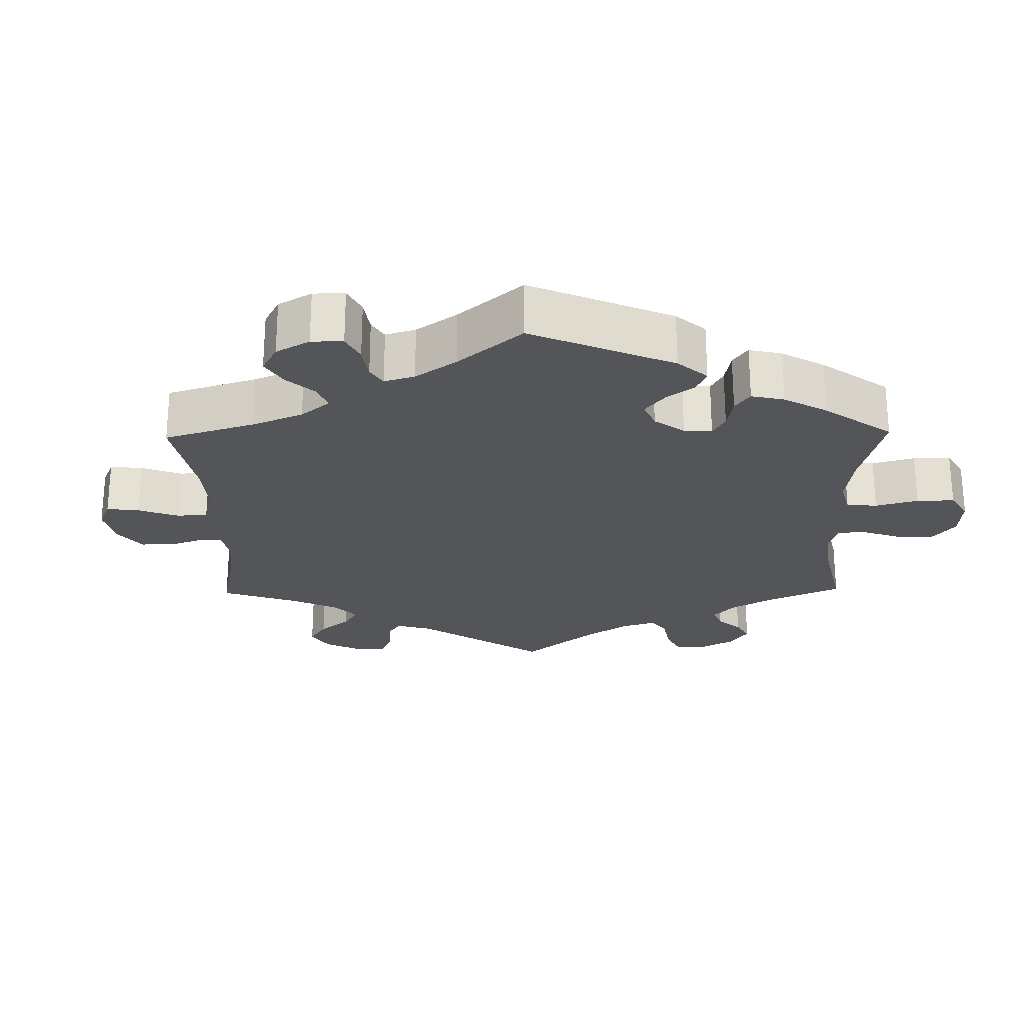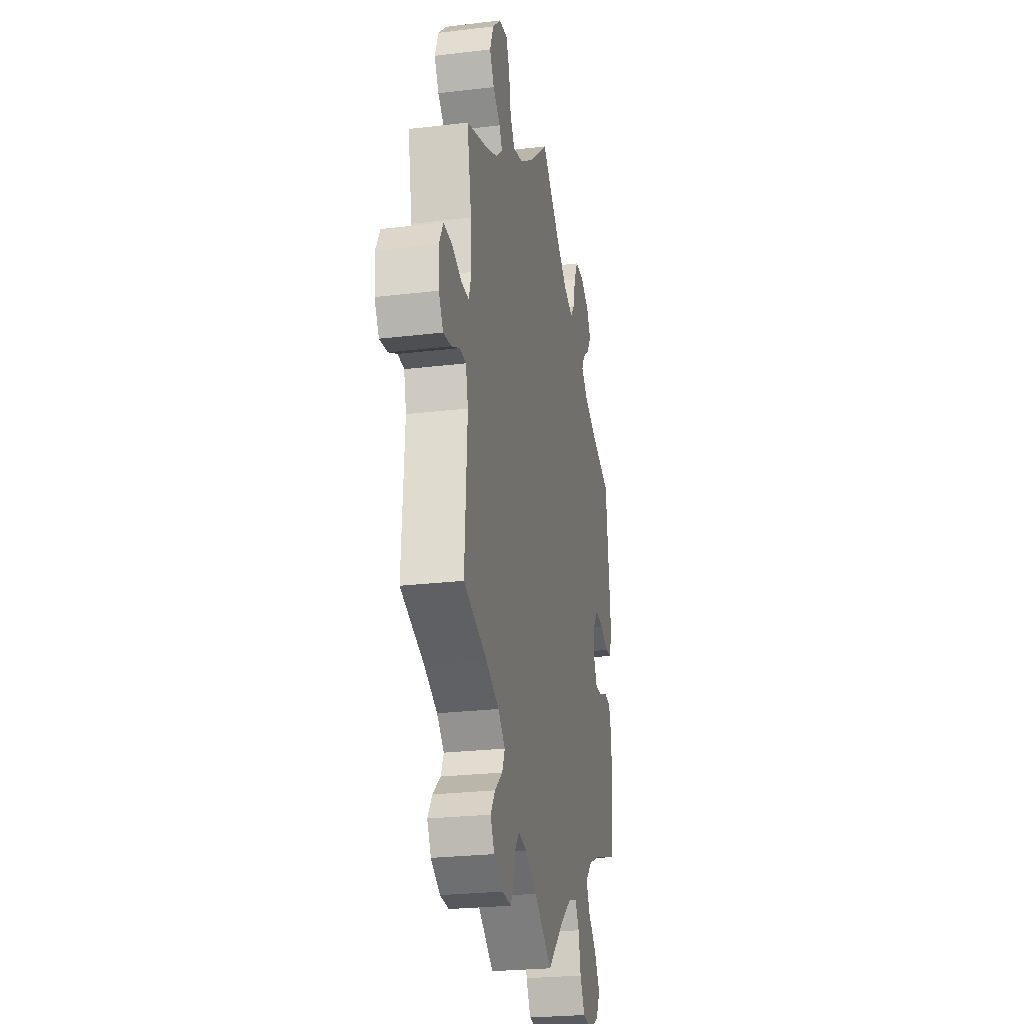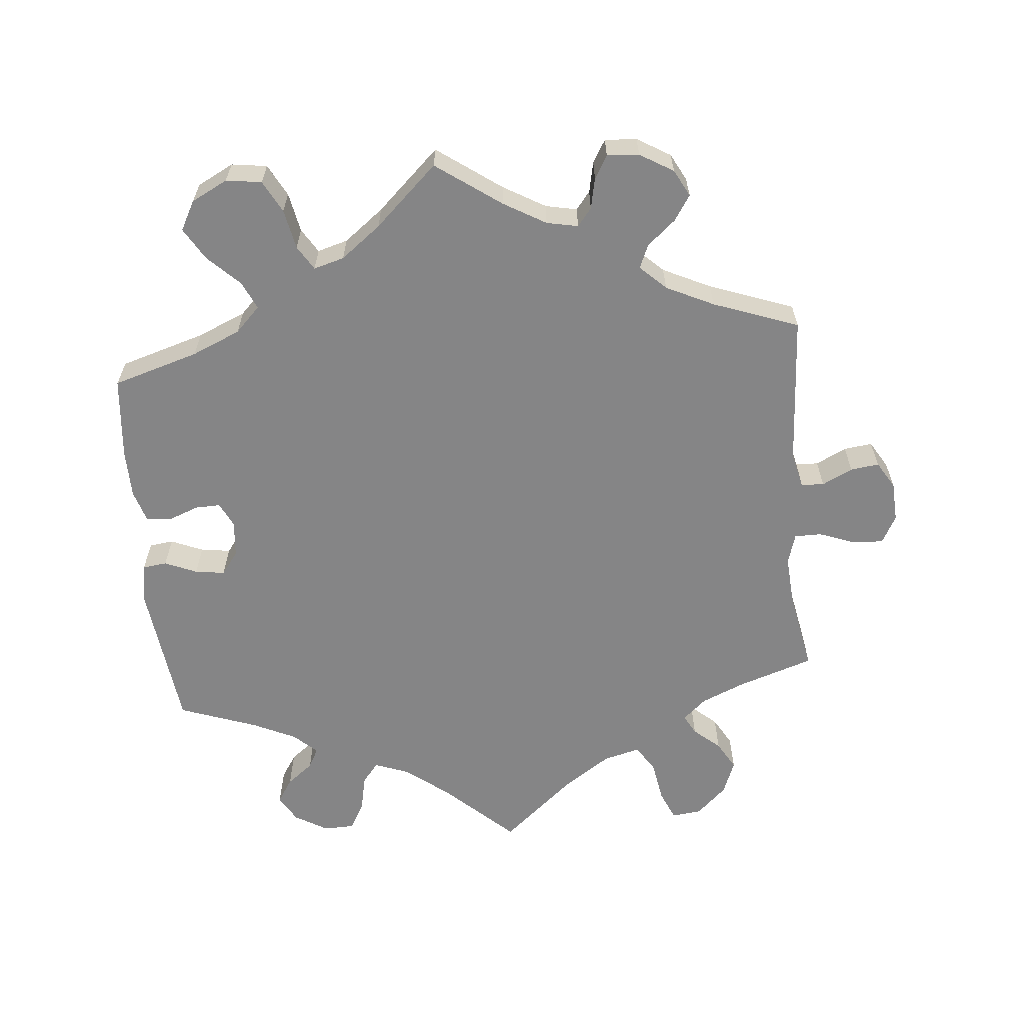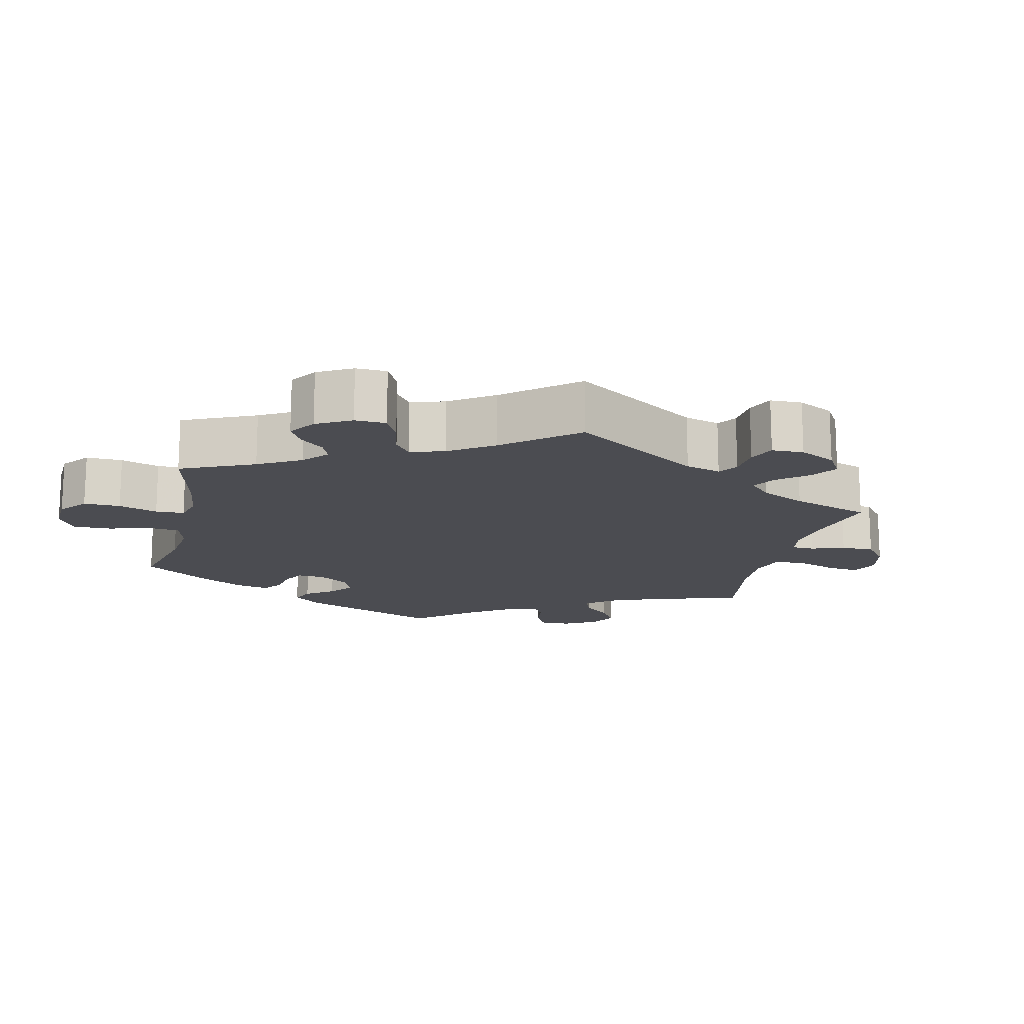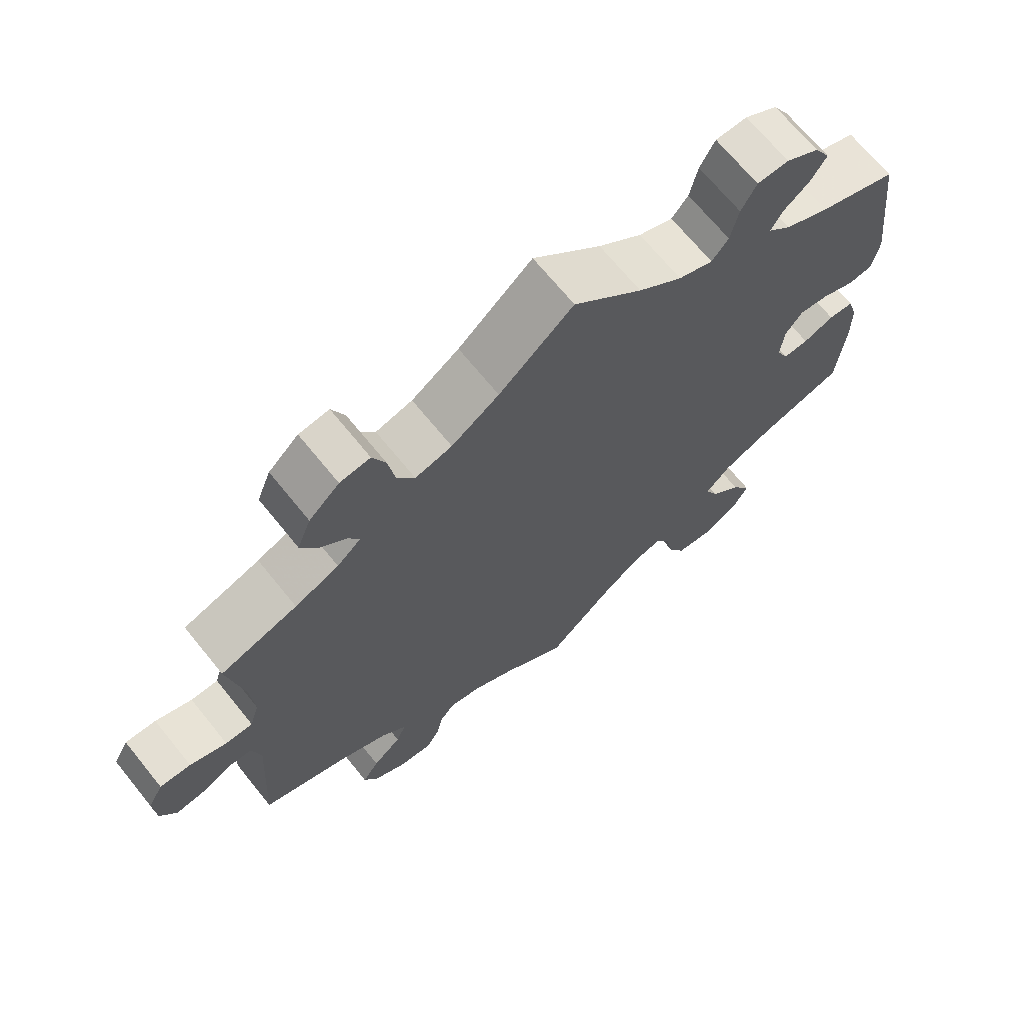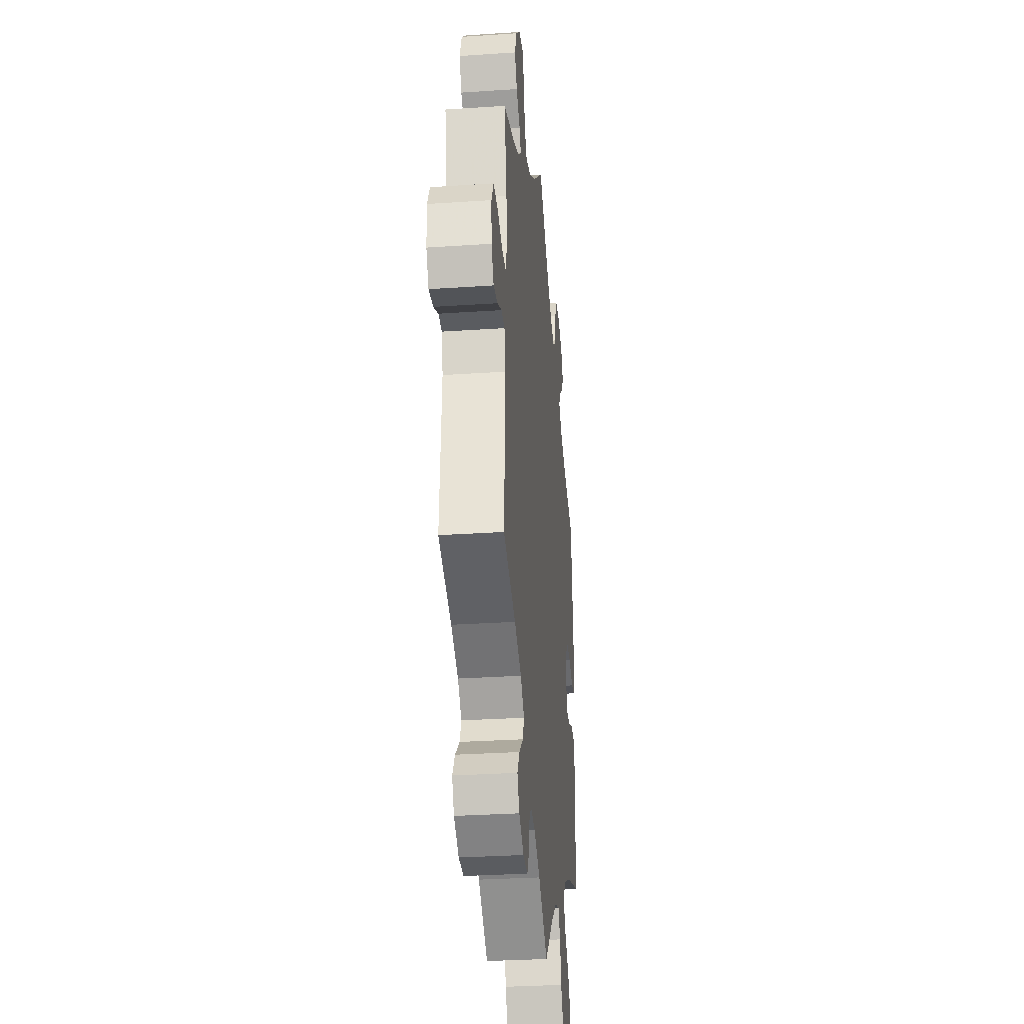
<metadata>
{"format":"obj","ext":"obj","renderer":"f3d","projection":"perspective","resolution":1024,"background":"white","views":[{"elev":-24.1,"azim":61.0,"up":"+Y"},{"elev":-25.0,"azim":-78.9,"up":"+Z"},{"elev":-61.9,"azim":-174.7,"up":"+Y"},{"elev":-15.3,"azim":-133.2,"up":"+Y"},{"elev":68.7,"azim":-39.0,"up":"+Z"},{"elev":-30.5,"azim":-84.4,"up":"+Z"}]}
</metadata>
<code>
v 0.096 0.07 0.489
v 0.157 0.07 0.442
v 0.205 0.07 0.424
v 0.228 0.07 0.452
v 0.239 0.07 0.503
v 0.26 0.07 0.542
v 0.304 0.07 0.543
v 0.35 0.07 0.516
v 0.372 0.07 0.478
v 0.35 0.07 0.444
v 0.313 0.07 0.415
v 0.298 0.07 0.387
v 0.33 0.07 0.357
v 0.392 0.07 0.328
v 0.501 0.07 0.289
v 0.527 0.07 0.076
v 0.517 0.07 0.023
v 0.483 0.07 0.019
v 0.438 0.07 0.038
v 0.396 0.07 0.044
v 0.372 0.07 0.012
v 0.367 0.07 -0.039
v 0.384 0.07 -0.074
v 0.419 0.07 -0.073
v 0.462 0.07 -0.057
v 0.497 0.07 -0.06
v 0.511 0.07 -0.105
v 0.512 0.07 -0.173
v 0.501 0.07 -0.289
v 0.38 0.07 -0.325
v 0.312 0.07 -0.354
v 0.277 0.07 -0.389
v 0.295 0.07 -0.428
v 0.339 0.07 -0.471
v 0.366 0.07 -0.516
v 0.344 0.07 -0.557
v 0.293 0.07 -0.583
v 0.243 0.07 -0.576
v 0.219 0.07 -0.531
v 0.208 0.07 -0.475
v 0.187 0.07 -0.441
v 0.144 0.07 -0.453
v 0.088 0.07 -0.496
v 0 0.07 -0.578
v -0.091 0.07 -0.513
v -0.15 0.07 -0.479
v -0.194 0.07 -0.47
v -0.214 0.07 -0.495
v -0.223 0.07 -0.538
v -0.242 0.07 -0.57
v -0.287 0.07 -0.567
v -0.334 0.07 -0.539
v -0.354 0.07 -0.501
v -0.331 0.07 -0.466
v -0.291 0.07 -0.432
v -0.277 0.07 -0.399
v -0.313 0.07 -0.365
v -0.38 0.07 -0.333
v -0.5 0.07 -0.289
v -0.487 0.07 -0.077
v -0.499 0.07 -0.027
v -0.531 0.07 -0.025
v -0.574 0.07 -0.046
v -0.614 0.07 -0.051
v -0.637 0.07 -0.013
v -0.64 0.07 0.043
v -0.619 0.07 0.082
v -0.576 0.07 0.08
v -0.525 0.07 0.061
v -0.487 0.07 0.061
v -0.474 0.07 0.104
v -0.479 0.07 0.173
v -0.501 0.07 0.288
v -0.394 0.07 0.323
v -0.333 0.07 0.349
v -0.3 0.07 0.378
v -0.315 0.07 0.406
v -0.352 0.07 0.438
v -0.375 0.07 0.478
v -0.356 0.07 0.526
v -0.314 0.07 0.565
v -0.272 0.07 0.57
v -0.254 0.07 0.528
v -0.244 0.07 0.469
v -0.22 0.07 0.433
v -0.169 0.07 0.446
v -0.103 0.07 0.49
v 0 0.07 0.578
v 0.096 0 0.489
v 0.157 0 0.442
v 0.205 0 0.424
v 0.228 0 0.452
v 0.239 0 0.503
v 0.26 0 0.542
v 0.304 0 0.543
v 0.35 0 0.516
v 0.372 0 0.478
v 0.35 0 0.444
v 0.313 0 0.415
v 0.298 0 0.387
v 0.33 0 0.357
v 0.392 0 0.328
v 0.501 0 0.289
v 0.527 0 0.076
v 0.517 0 0.023
v 0.483 0 0.019
v 0.438 0 0.038
v 0.396 0 0.044
v 0.372 0 0.012
v 0.367 0 -0.039
v 0.384 0 -0.074
v 0.419 0 -0.073
v 0.462 0 -0.057
v 0.497 0 -0.06
v 0.511 0 -0.105
v 0.512 0 -0.173
v 0.501 0 -0.289
v 0.38 0 -0.325
v 0.312 0 -0.354
v 0.277 0 -0.389
v 0.295 0 -0.428
v 0.339 0 -0.471
v 0.366 0 -0.516
v 0.344 0 -0.557
v 0.293 0 -0.583
v 0.243 0 -0.576
v 0.219 0 -0.531
v 0.208 0 -0.475
v 0.187 0 -0.441
v 0.144 0 -0.453
v 0.088 0 -0.496
v 0 0 -0.578
v -0.091 0 -0.513
v -0.15 0 -0.479
v -0.194 0 -0.47
v -0.214 0 -0.495
v -0.223 0 -0.538
v -0.242 0 -0.57
v -0.287 0 -0.567
v -0.334 0 -0.539
v -0.354 0 -0.501
v -0.331 0 -0.466
v -0.291 0 -0.432
v -0.277 0 -0.399
v -0.313 0 -0.365
v -0.38 0 -0.333
v -0.5 0 -0.289
v -0.487 0 -0.077
v -0.499 0 -0.027
v -0.531 0 -0.025
v -0.574 0 -0.046
v -0.614 0 -0.051
v -0.637 0 -0.013
v -0.64 0 0.043
v -0.619 0 0.082
v -0.576 0 0.08
v -0.525 0 0.061
v -0.487 0 0.061
v -0.474 0 0.104
v -0.479 0 0.173
v -0.501 0 0.288
v -0.394 0 0.323
v -0.333 0 0.349
v -0.3 0 0.378
v -0.315 0 0.406
v -0.352 0 0.438
v -0.375 0 0.478
v -0.356 0 0.526
v -0.314 0 0.565
v -0.272 0 0.57
v -0.254 0 0.528
v -0.244 0 0.469
v -0.22 0 0.433
v -0.169 0 0.446
v -0.103 0 0.49
v 0 0 0.578
f 87 88 1
f 86 87 1 2
f 85 86 2 3
f 81 82 83 84
f 81 84 85
f 80 81 85
f 77 78 79 80
f 76 77 80 85
f 75 76 85 3
f 72 73 74
f 71 72 74 75
f 70 71 75 3
f 66 67 68 69
f 66 69 70
f 65 66 70
f 62 63 64 65
f 61 62 65 70
f 60 61 70 3
f 58 59 60 3
f 52 53 54 55
f 52 55 56
f 51 52 56
f 48 49 50 51
f 47 48 51 56
f 46 47 56 57
f 43 44 45
f 42 43 45 46
f 41 42 46 57
f 37 38 39 40
f 37 40 41
f 36 37 41
f 33 34 35 36
f 32 33 36 41
f 31 32 41 57
f 27 28 29 30
f 24 25 26 27
f 23 24 27 30
f 22 23 30 31
f 16 17 18 19
f 14 15 16 19
f 13 14 19 20
f 12 13 20 21
f 8 9 10 11
f 8 11 12
f 7 8 12
f 4 5 6 7
f 4 7 12
f 22 31 57 58
f 12 21 22 58
f 3 4 12 58
f 89 176 175
f 90 89 175 174
f 91 90 174 173
f 172 171 170 169
f 173 172 169
f 173 169 168
f 168 167 166 165
f 173 168 165 164
f 91 173 164 163
f 162 161 160
f 163 162 160 159
f 91 163 159 158
f 157 156 155 154
f 158 157 154
f 158 154 153
f 153 152 151 150
f 158 153 150 149
f 91 158 149 148
f 91 148 147 146
f 143 142 141 140
f 144 143 140
f 144 140 139
f 139 138 137 136
f 144 139 136 135
f 145 144 135 134
f 133 132 131
f 134 133 131 130
f 145 134 130 129
f 128 127 126 125
f 129 128 125
f 129 125 124
f 124 123 122 121
f 129 124 121 120
f 145 129 120 119
f 118 117 116 115
f 115 114 113 112
f 118 115 112 111
f 119 118 111 110
f 107 106 105 104
f 107 104 103 102
f 108 107 102 101
f 109 108 101 100
f 99 98 97 96
f 100 99 96
f 100 96 95
f 95 94 93 92
f 100 95 92
f 146 145 119 110
f 146 110 109 100
f 146 100 92 91
f 1 89 90 2
f 2 90 91 3
f 3 91 92 4
f 4 92 93 5
f 5 93 94 6
f 6 94 95 7
f 7 95 96 8
f 8 96 97 9
f 9 97 98 10
f 10 98 99 11
f 11 99 100 12
f 12 100 101 13
f 13 101 102 14
f 14 102 103 15
f 15 103 104 16
f 16 104 105 17
f 17 105 106 18
f 18 106 107 19
f 19 107 108 20
f 20 108 109 21
f 21 109 110 22
f 22 110 111 23
f 23 111 112 24
f 24 112 113 25
f 25 113 114 26
f 26 114 115 27
f 27 115 116 28
f 28 116 117 29
f 29 117 118 30
f 30 118 119 31
f 31 119 120 32
f 32 120 121 33
f 33 121 122 34
f 34 122 123 35
f 35 123 124 36
f 36 124 125 37
f 37 125 126 38
f 38 126 127 39
f 39 127 128 40
f 40 128 129 41
f 41 129 130 42
f 42 130 131 43
f 43 131 132 44
f 44 132 133 45
f 45 133 134 46
f 46 134 135 47
f 47 135 136 48
f 48 136 137 49
f 49 137 138 50
f 50 138 139 51
f 51 139 140 52
f 52 140 141 53
f 53 141 142 54
f 54 142 143 55
f 55 143 144 56
f 56 144 145 57
f 57 145 146 58
f 58 146 147 59
f 59 147 148 60
f 60 148 149 61
f 61 149 150 62
f 62 150 151 63
f 63 151 152 64
f 64 152 153 65
f 65 153 154 66
f 66 154 155 67
f 67 155 156 68
f 68 156 157 69
f 69 157 158 70
f 70 158 159 71
f 71 159 160 72
f 72 160 161 73
f 73 161 162 74
f 74 162 163 75
f 75 163 164 76
f 76 164 165 77
f 77 165 166 78
f 78 166 167 79
f 79 167 168 80
f 80 168 169 81
f 81 169 170 82
f 82 170 171 83
f 83 171 172 84
f 84 172 173 85
f 85 173 174 86
f 86 174 175 87
f 87 175 176 88
f 88 176 89 1

</code>
